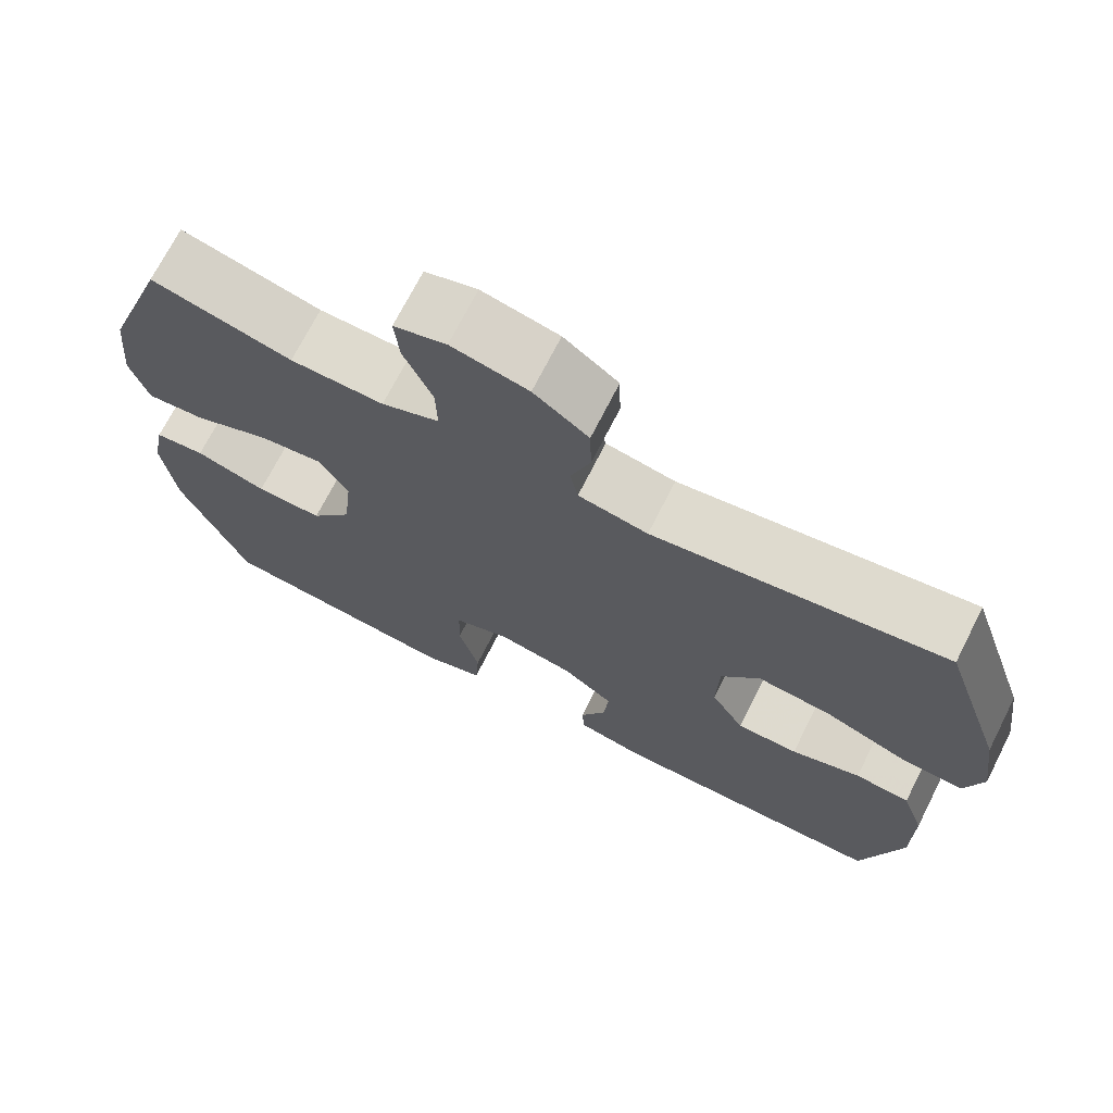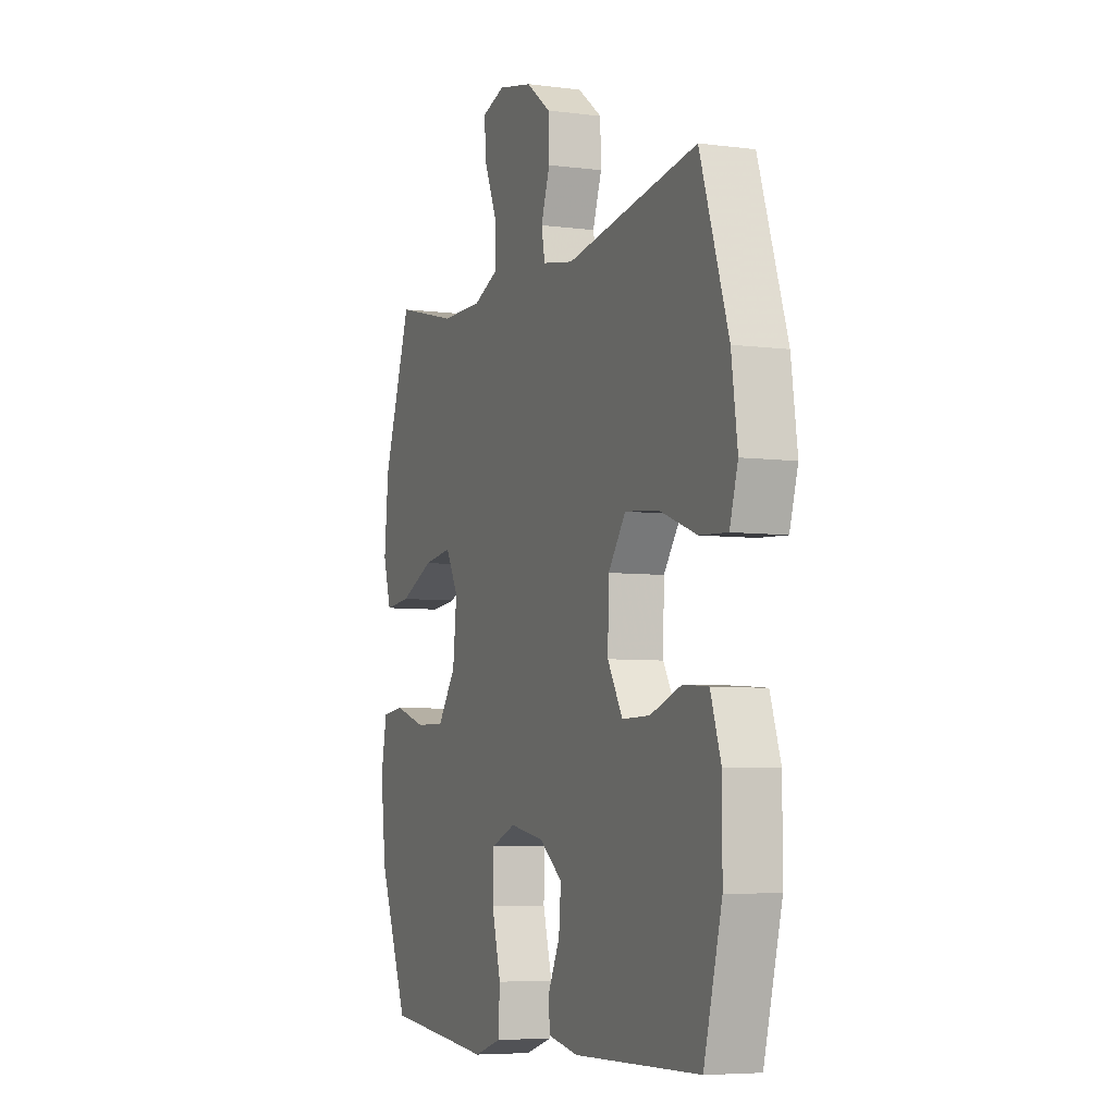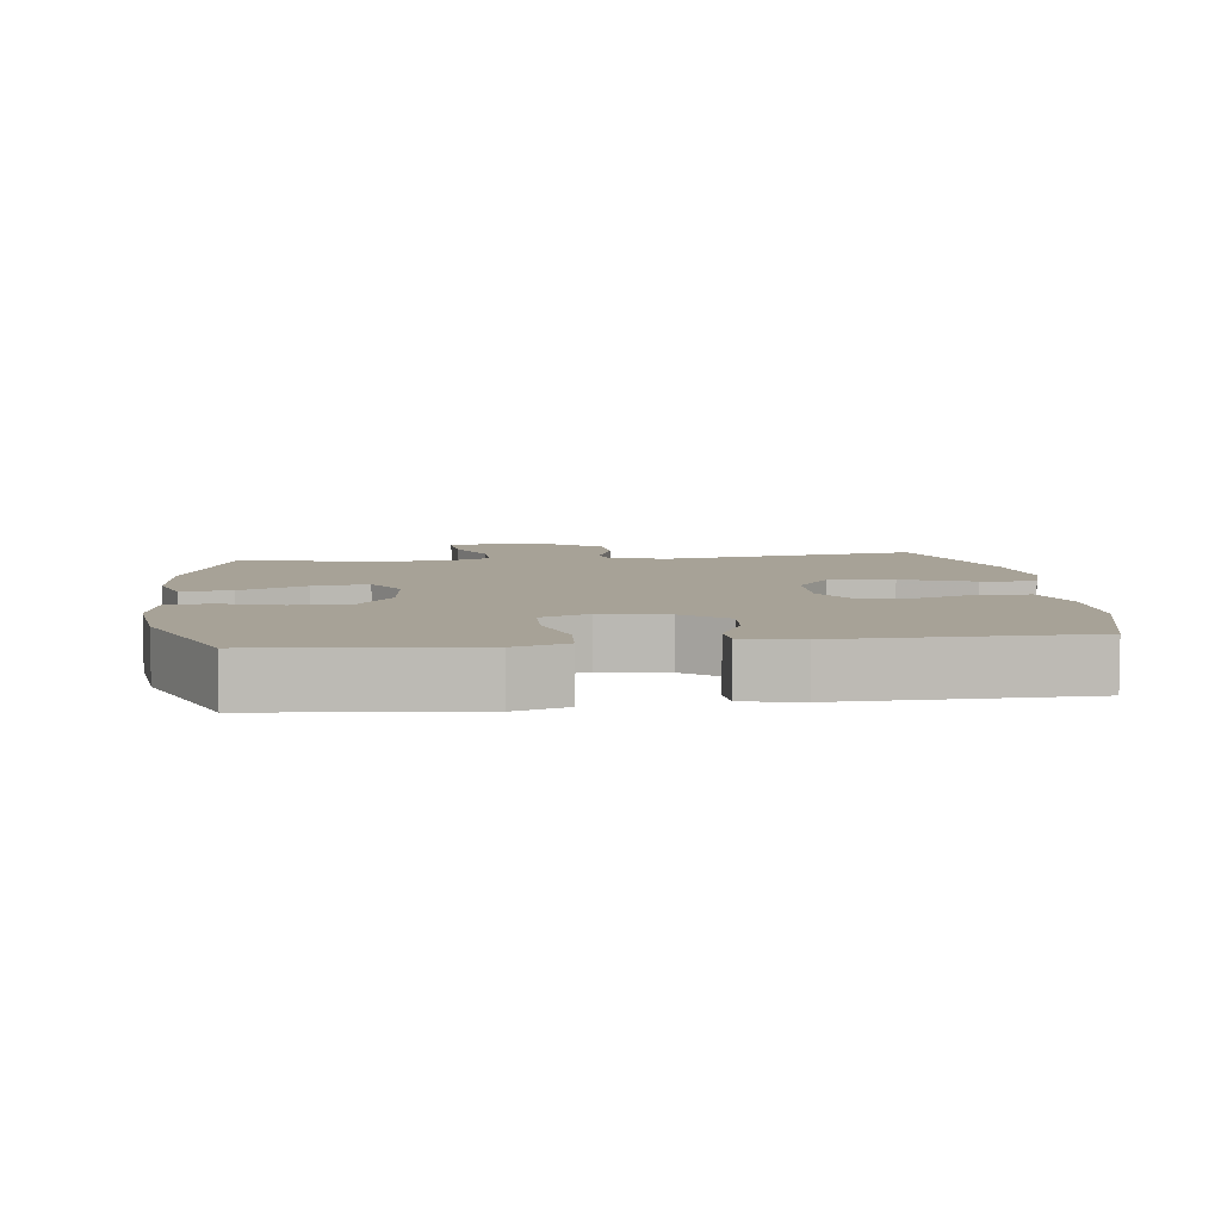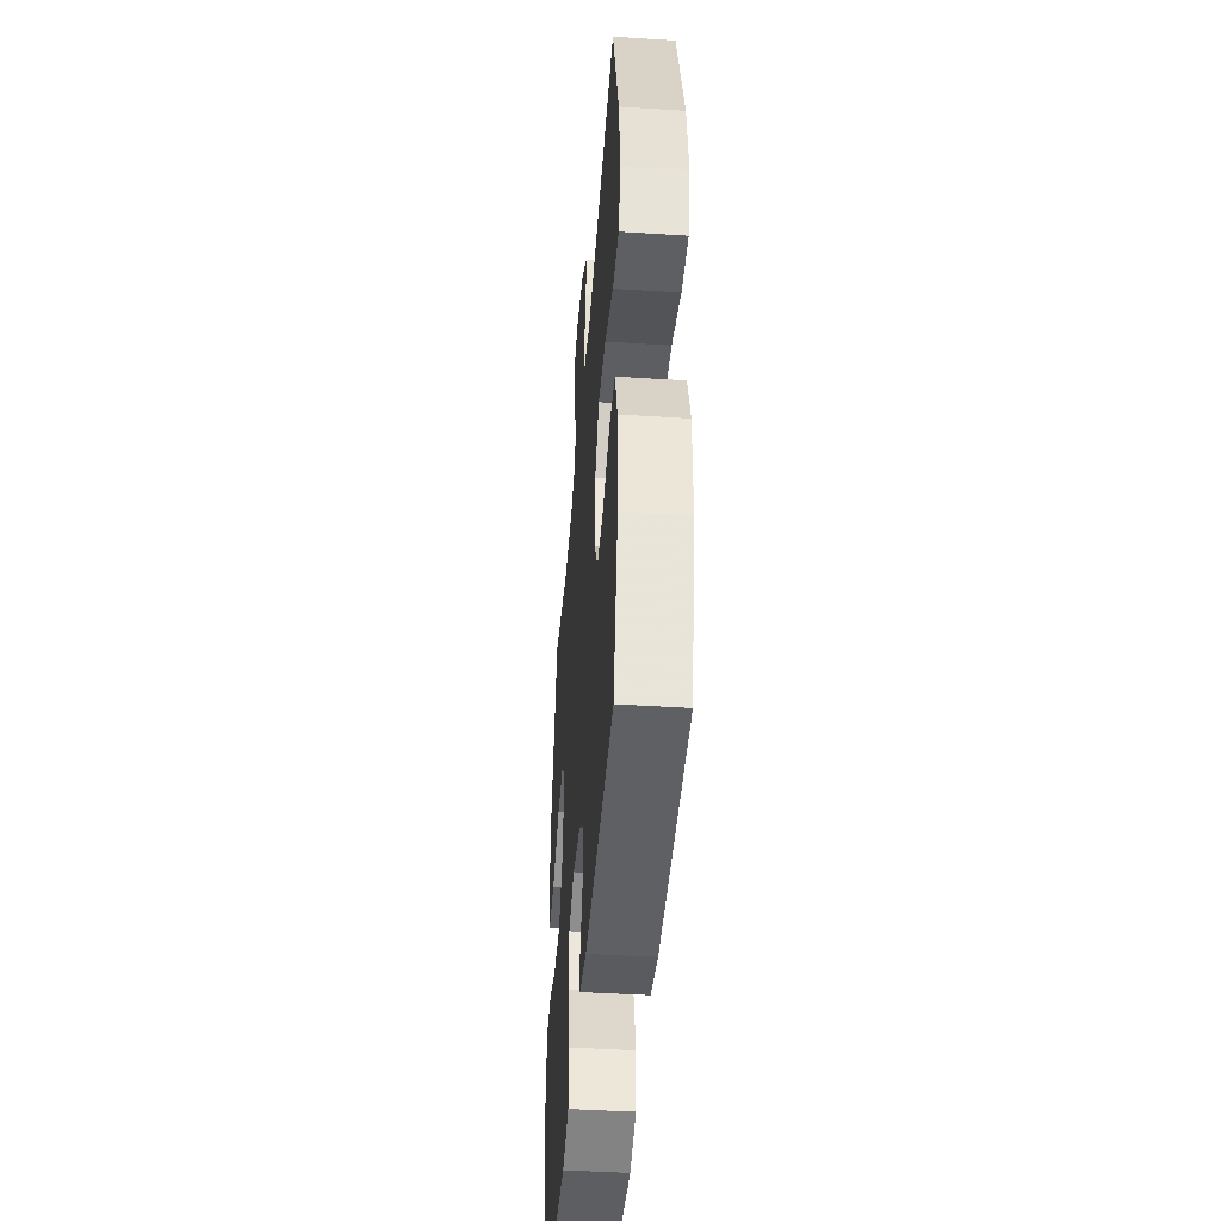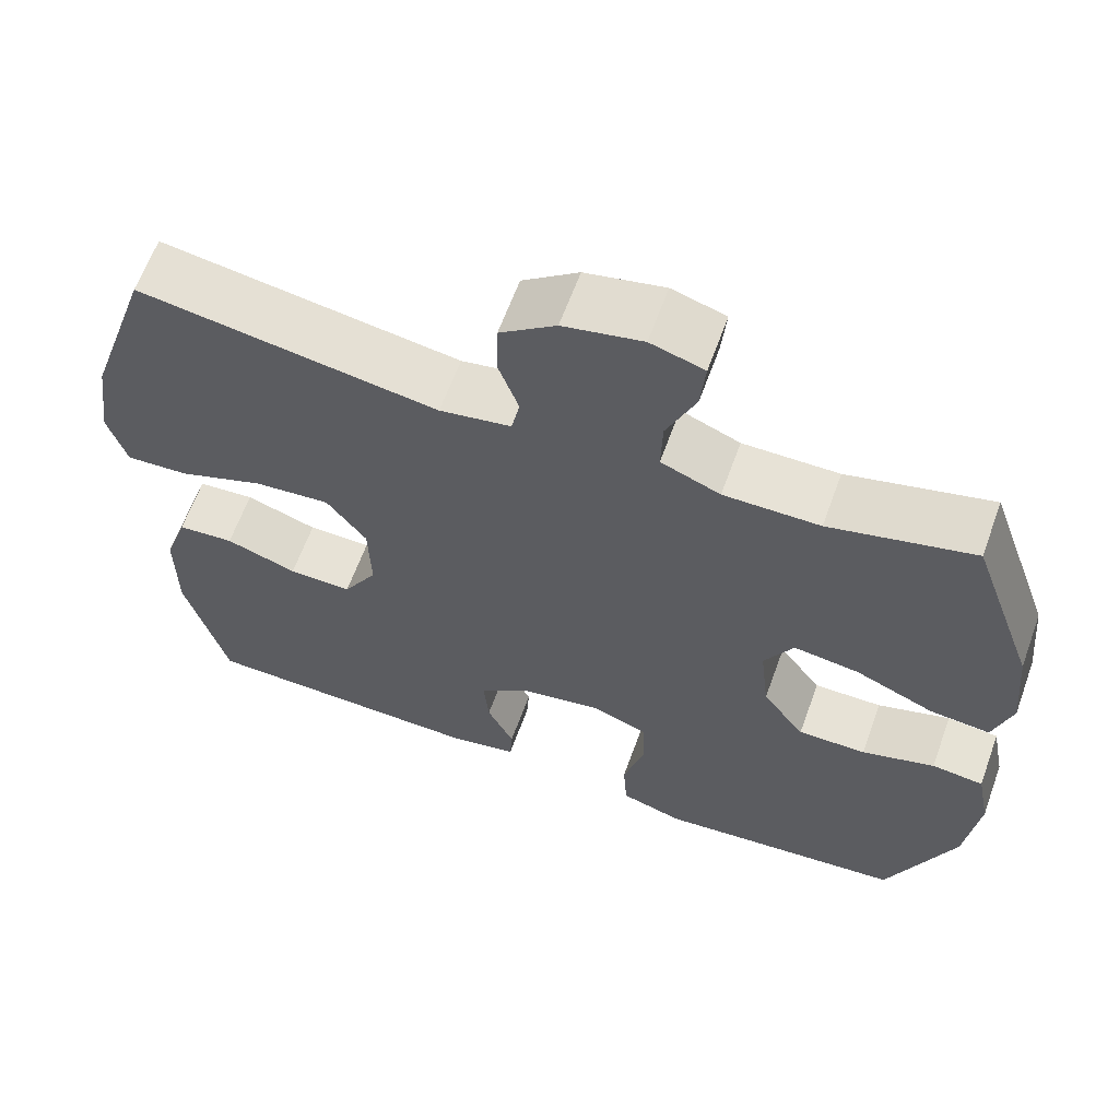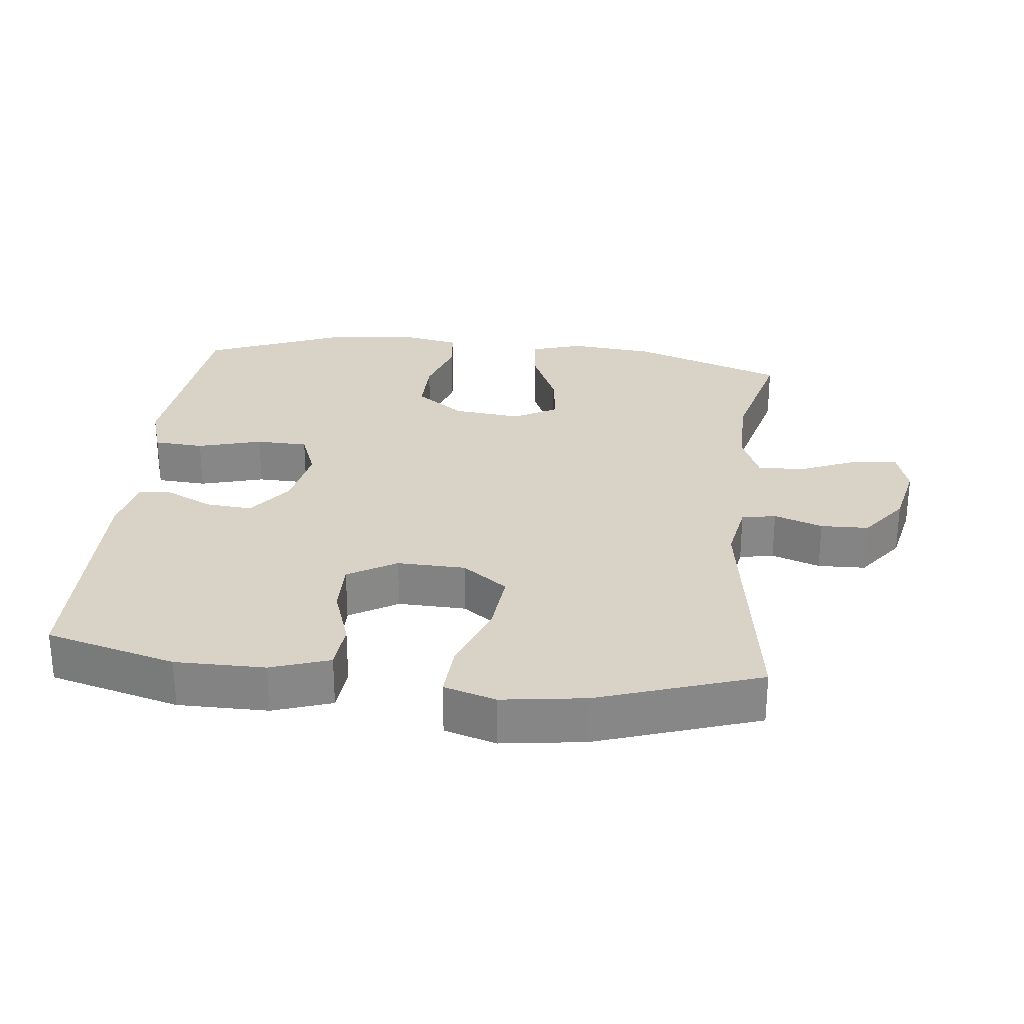
<metadata>
{"format":"obj","ext":"obj","renderer":"f3d","projection":"perspective","resolution":1024,"background":"white","views":[{"elev":71.2,"azim":-153.1,"up":"+Z"},{"elev":-5.9,"azim":-111.7,"up":"+Z"},{"elev":6.6,"azim":172.9,"up":"+Y"},{"elev":-43.8,"azim":-94.3,"up":"+Z"},{"elev":62.9,"azim":19.9,"up":"+Z"},{"elev":27.9,"azim":-83.7,"up":"+Y"}]}
</metadata>
<code>
v -0.5 0.07 -0.5
v -0.551 0.07 -0.31
v -0.551 0.07 -0.179
v -0.522 0.07 -0.093
v -0.452 0.07 -0.087
v -0.364 0.07 -0.117
v -0.286 0.07 -0.118
v -0.244 0.07 -0.047
v -0.247 0.07 0.053
v -0.296 0.07 0.119
v -0.39 0.07 0.11
v -0.495 0.07 0.071
v -0.573 0.07 0.066
v -0.596 0.07 0.142
v -0.579 0.07 0.264
v -0.5 0.07 0.5
v -0.131 0.07 0.443
v -0.043 0.07 0.459
v -0.033 0.07 0.509
v -0.058 0.07 0.58
v -0.056 0.07 0.65
v 0.013 0.07 0.702
v 0.11 0.07 0.723
v 0.176 0.07 0.703
v 0.17 0.07 0.637
v 0.134 0.07 0.553
v 0.132 0.07 0.484
v 0.205 0.07 0.454
v 0.323 0.07 0.455
v 0.5 0.07 0.5
v 0.58 0.07 0.275
v 0.592 0.07 0.152
v 0.569 0.07 0.076
v 0.495 0.07 0.083
v 0.398 0.07 0.125
v 0.317 0.07 0.136
v 0.281 0.07 0.072
v 0.292 0.07 -0.028
v 0.344 0.07 -0.099
v 0.428 0.07 -0.098
v 0.518 0.07 -0.07
v 0.582 0.07 -0.077
v 0.599 0.07 -0.164
v 0.583 0.07 -0.296
v 0.5 0.07 -0.5
v 0.31 0.07 -0.519
v 0.193 0.07 -0.531
v 0.116 0.07 -0.507
v 0.111 0.07 -0.434
v 0.137 0.07 -0.34
v 0.135 0.07 -0.264
v 0.065 0.07 -0.237
v -0.032 0.07 -0.255
v -0.097 0.07 -0.304
v -0.091 0.07 -0.372
v -0.058 0.07 -0.44
v -0.061 0.07 -0.489
v -0.146 0.07 -0.506
v -0.5 0 -0.5
v -0.551 0 -0.31
v -0.551 0 -0.179
v -0.522 0 -0.093
v -0.452 0 -0.087
v -0.364 0 -0.117
v -0.286 0 -0.118
v -0.244 0 -0.047
v -0.247 0 0.053
v -0.296 0 0.119
v -0.39 0 0.11
v -0.495 0 0.071
v -0.573 0 0.066
v -0.596 0 0.142
v -0.579 0 0.264
v -0.5 0 0.5
v -0.131 0 0.443
v -0.043 0 0.459
v -0.033 0 0.509
v -0.058 0 0.58
v -0.056 0 0.65
v 0.013 0 0.702
v 0.11 0 0.723
v 0.176 0 0.703
v 0.17 0 0.637
v 0.134 0 0.553
v 0.132 0 0.484
v 0.205 0 0.454
v 0.323 0 0.455
v 0.5 0 0.5
v 0.58 0 0.275
v 0.592 0 0.152
v 0.569 0 0.076
v 0.495 0 0.083
v 0.398 0 0.125
v 0.317 0 0.136
v 0.281 0 0.072
v 0.292 0 -0.028
v 0.344 0 -0.099
v 0.428 0 -0.098
v 0.518 0 -0.07
v 0.582 0 -0.077
v 0.599 0 -0.164
v 0.583 0 -0.296
v 0.5 0 -0.5
v 0.31 0 -0.519
v 0.193 0 -0.531
v 0.116 0 -0.507
v 0.111 0 -0.434
v 0.137 0 -0.34
v 0.135 0 -0.264
v 0.065 0 -0.237
v -0.032 0 -0.255
v -0.097 0 -0.304
v -0.091 0 -0.372
v -0.058 0 -0.44
v -0.061 0 -0.489
v -0.146 0 -0.506
f 4 5 6
f 3 4 6
f 2 3 6
f 1 2 6
f 58 1 6
f 57 58 6
f 56 57 6
f 55 56 6
f 54 55 6 7
f 53 54 7 8
f 52 53 8 9
f 51 52 9 10
f 48 49 50
f 47 48 50
f 46 47 50
f 46 50 51
f 45 46 51
f 44 45 51
f 43 44 51
f 42 43 51
f 41 42 51
f 40 41 51
f 39 40 51
f 38 39 51 10
f 33 34 35
f 32 33 35
f 31 32 35
f 30 31 35
f 29 30 35
f 28 29 35 36
f 27 28 36 37
f 24 25 26
f 23 24 26
f 22 23 26
f 21 22 26
f 20 21 26
f 19 20 26
f 18 19 26 27
f 37 38 10
f 27 37 10
f 18 27 10
f 17 18 10
f 15 16 17
f 14 15 17
f 13 14 17
f 12 13 17
f 11 12 17
f 10 11 17
f 64 63 62
f 64 62 61
f 64 61 60
f 64 60 59
f 64 59 116
f 64 116 115
f 64 115 114
f 64 114 113
f 65 64 113 112
f 66 65 112 111
f 67 66 111 110
f 68 67 110 109
f 108 107 106
f 108 106 105
f 108 105 104
f 109 108 104
f 109 104 103
f 109 103 102
f 109 102 101
f 109 101 100
f 109 100 99
f 109 99 98
f 109 98 97
f 68 109 97 96
f 93 92 91
f 93 91 90
f 93 90 89
f 93 89 88
f 93 88 87
f 94 93 87 86
f 95 94 86 85
f 84 83 82
f 84 82 81
f 84 81 80
f 84 80 79
f 84 79 78
f 84 78 77
f 85 84 77 76
f 68 96 95
f 68 95 85
f 68 85 76
f 68 76 75
f 75 74 73
f 75 73 72
f 75 72 71
f 75 71 70
f 75 70 69
f 75 69 68
f 1 59 60 2
f 2 60 61 3
f 3 61 62 4
f 4 62 63 5
f 5 63 64 6
f 6 64 65 7
f 7 65 66 8
f 8 66 67 9
f 9 67 68 10
f 10 68 69 11
f 11 69 70 12
f 12 70 71 13
f 13 71 72 14
f 14 72 73 15
f 15 73 74 16
f 16 74 75 17
f 17 75 76 18
f 18 76 77 19
f 19 77 78 20
f 20 78 79 21
f 21 79 80 22
f 22 80 81 23
f 23 81 82 24
f 24 82 83 25
f 25 83 84 26
f 26 84 85 27
f 27 85 86 28
f 28 86 87 29
f 29 87 88 30
f 30 88 89 31
f 31 89 90 32
f 32 90 91 33
f 33 91 92 34
f 34 92 93 35
f 35 93 94 36
f 36 94 95 37
f 37 95 96 38
f 38 96 97 39
f 39 97 98 40
f 40 98 99 41
f 41 99 100 42
f 42 100 101 43
f 43 101 102 44
f 44 102 103 45
f 45 103 104 46
f 46 104 105 47
f 47 105 106 48
f 48 106 107 49
f 49 107 108 50
f 50 108 109 51
f 51 109 110 52
f 52 110 111 53
f 53 111 112 54
f 54 112 113 55
f 55 113 114 56
f 56 114 115 57
f 57 115 116 58
f 58 116 59 1

</code>
